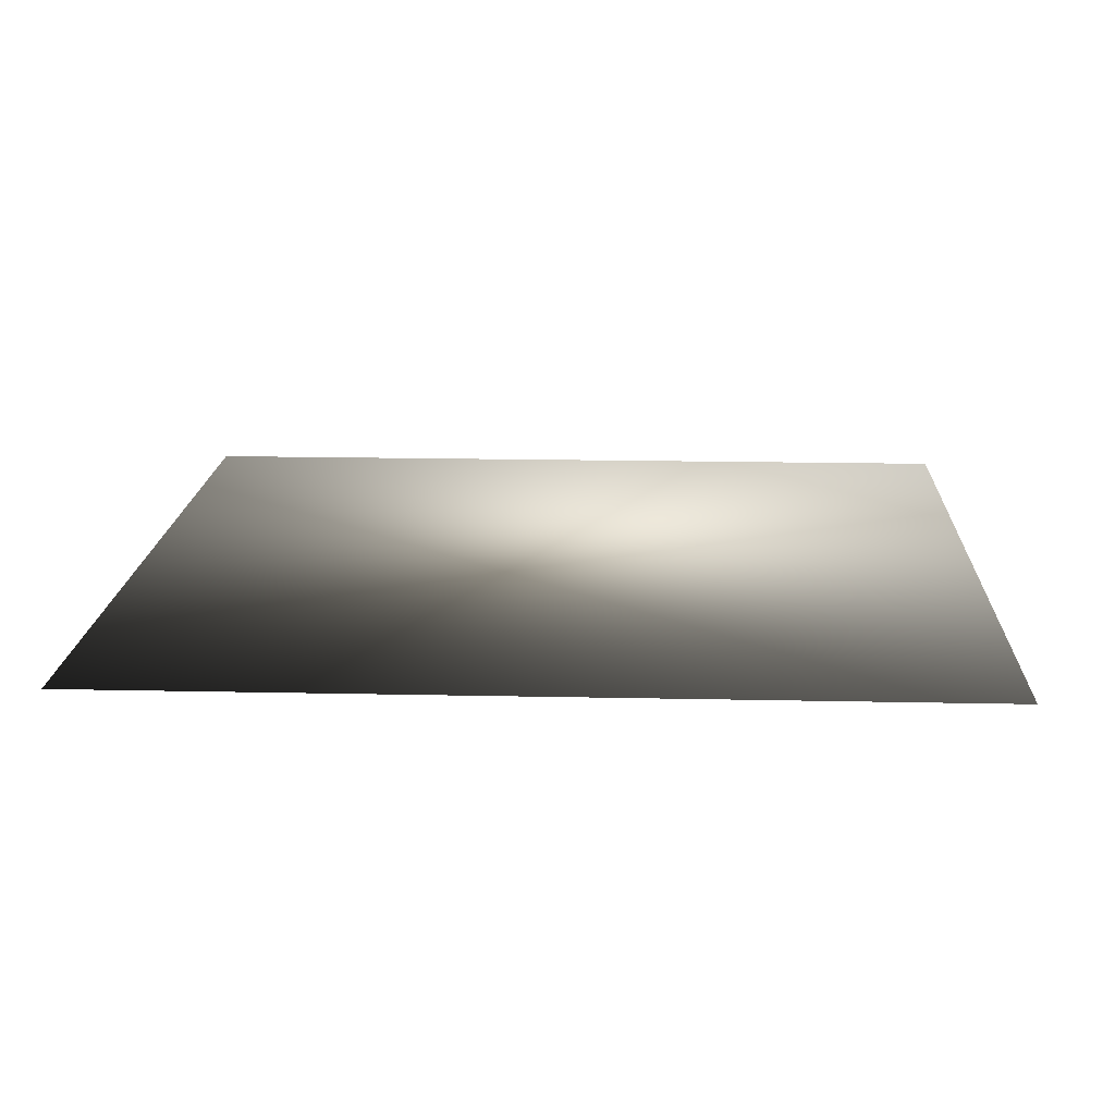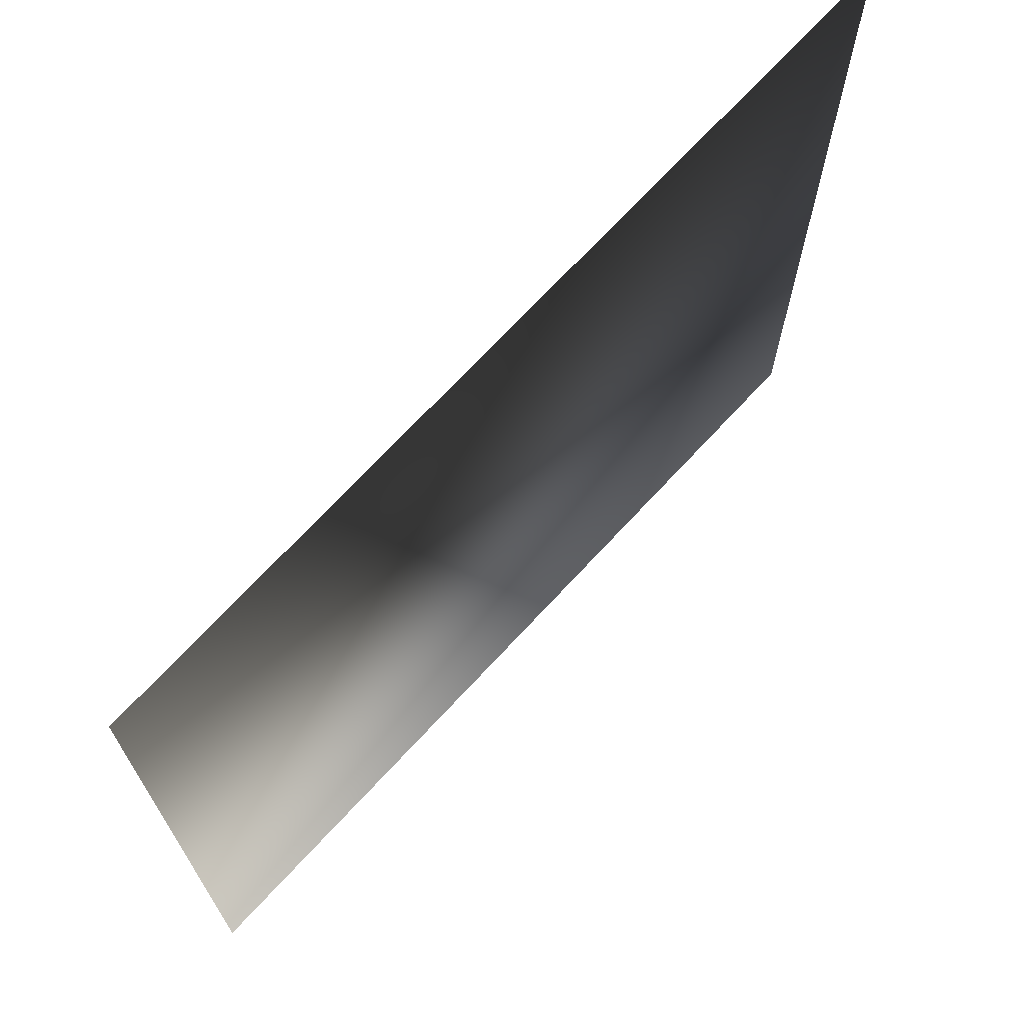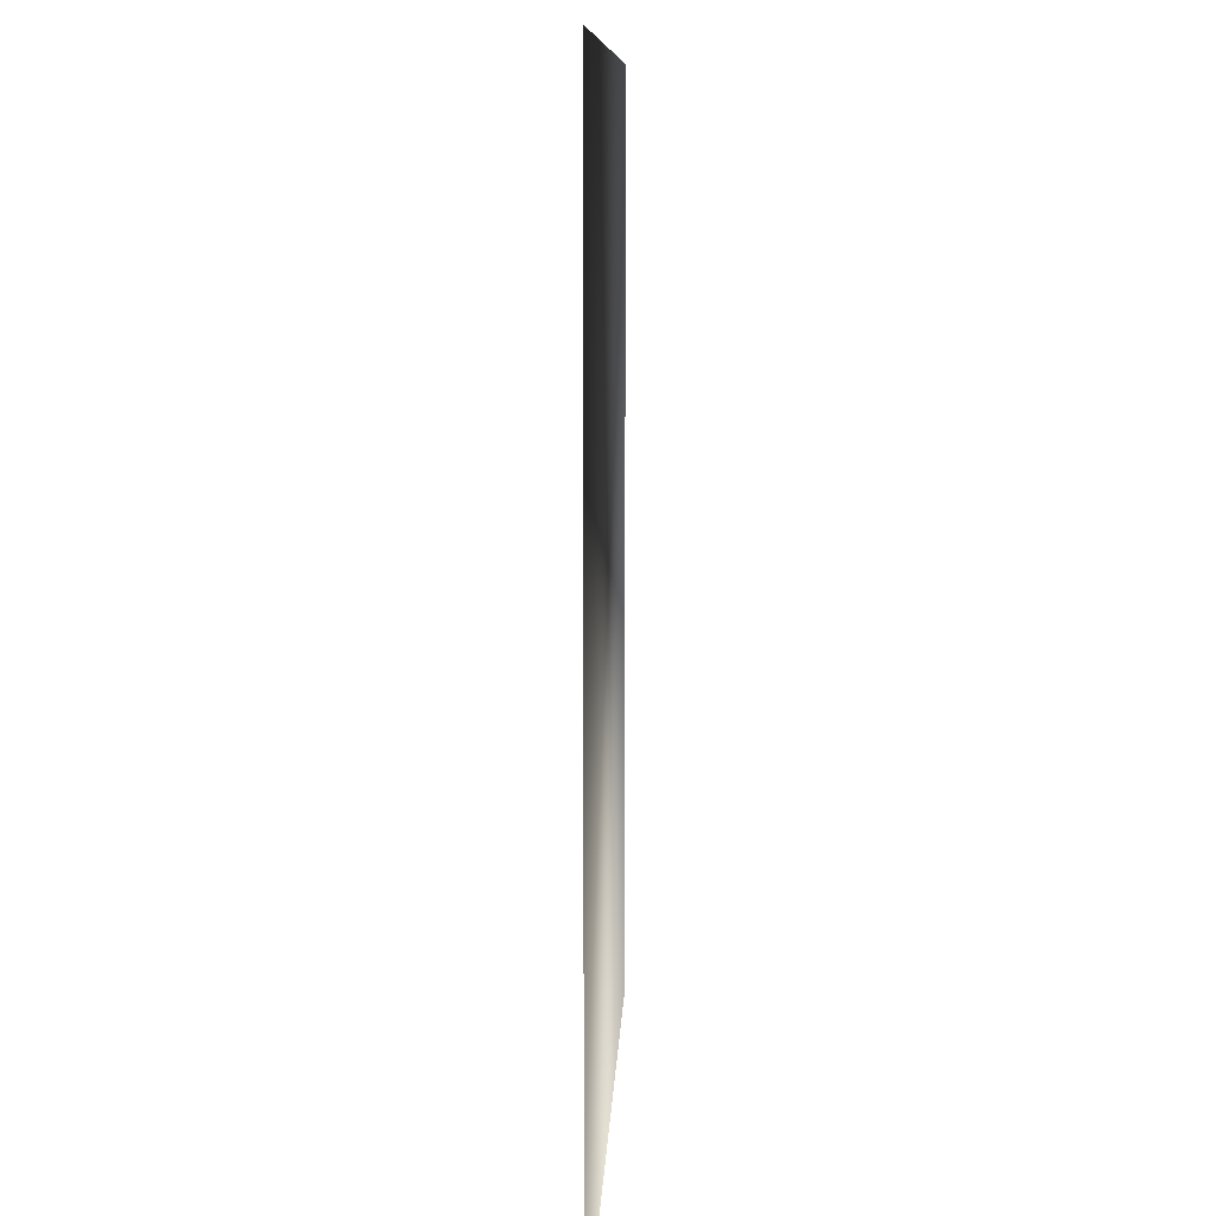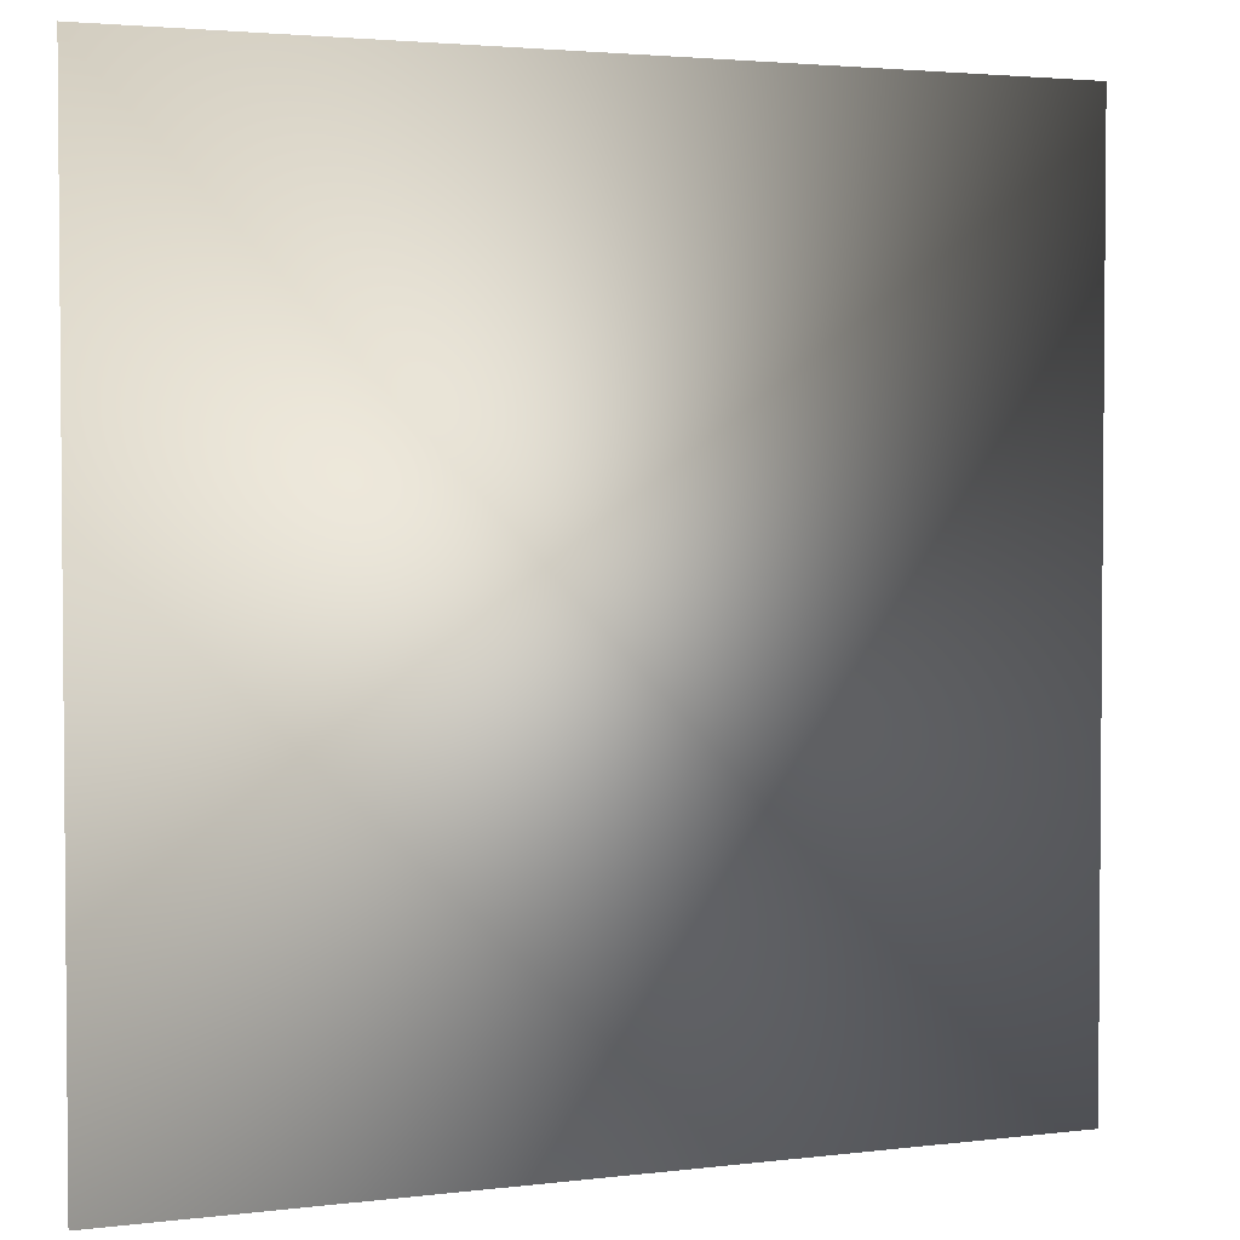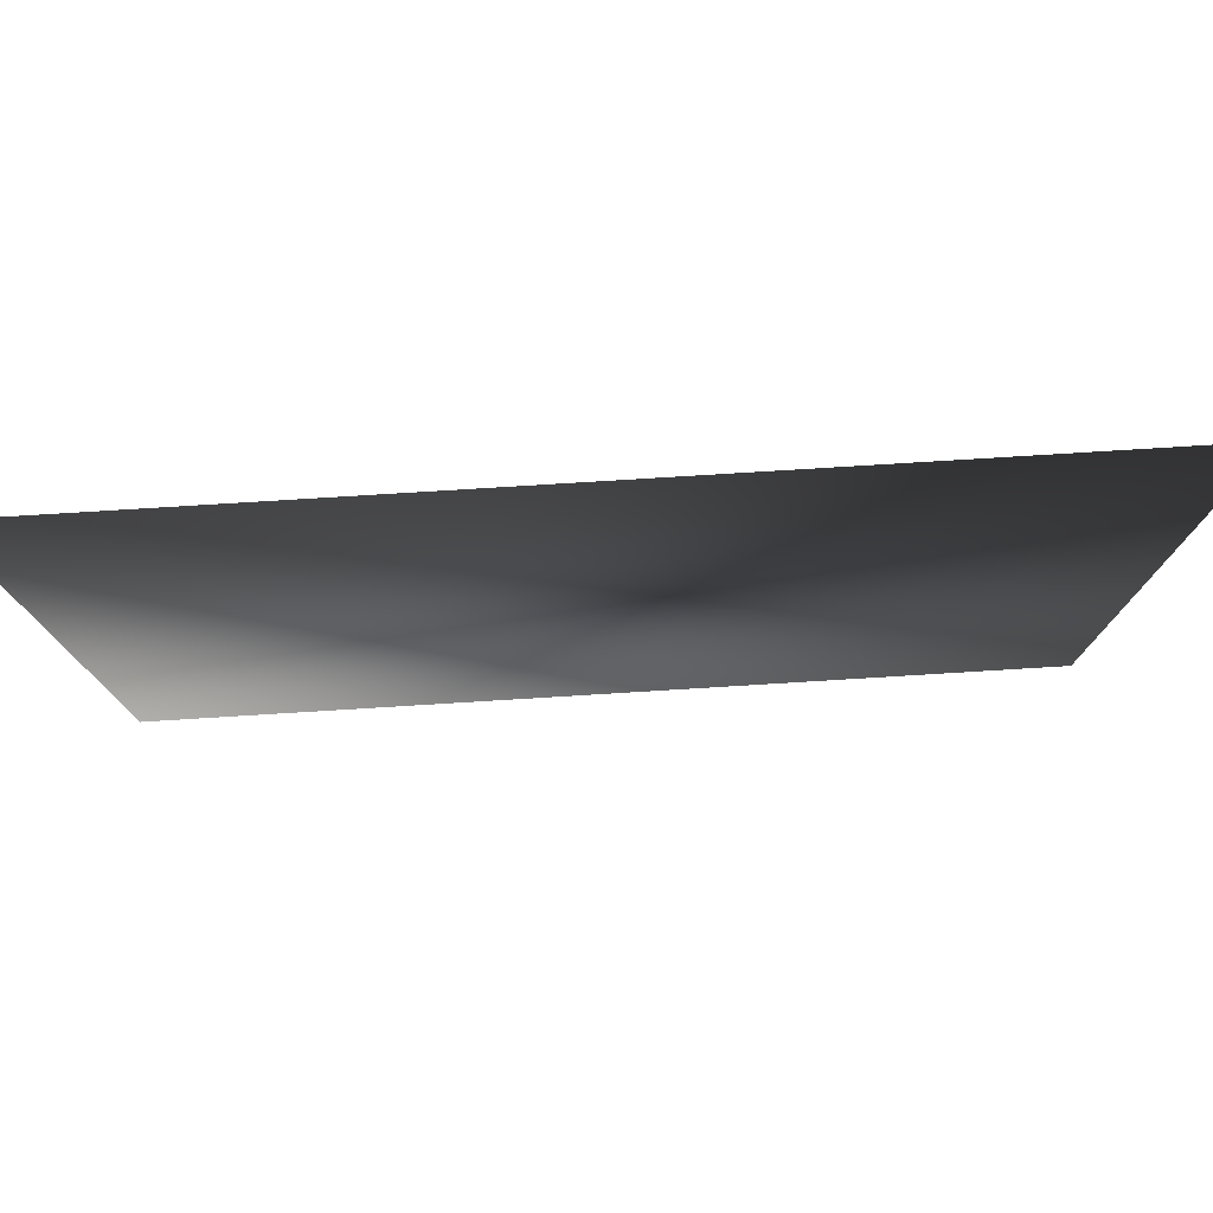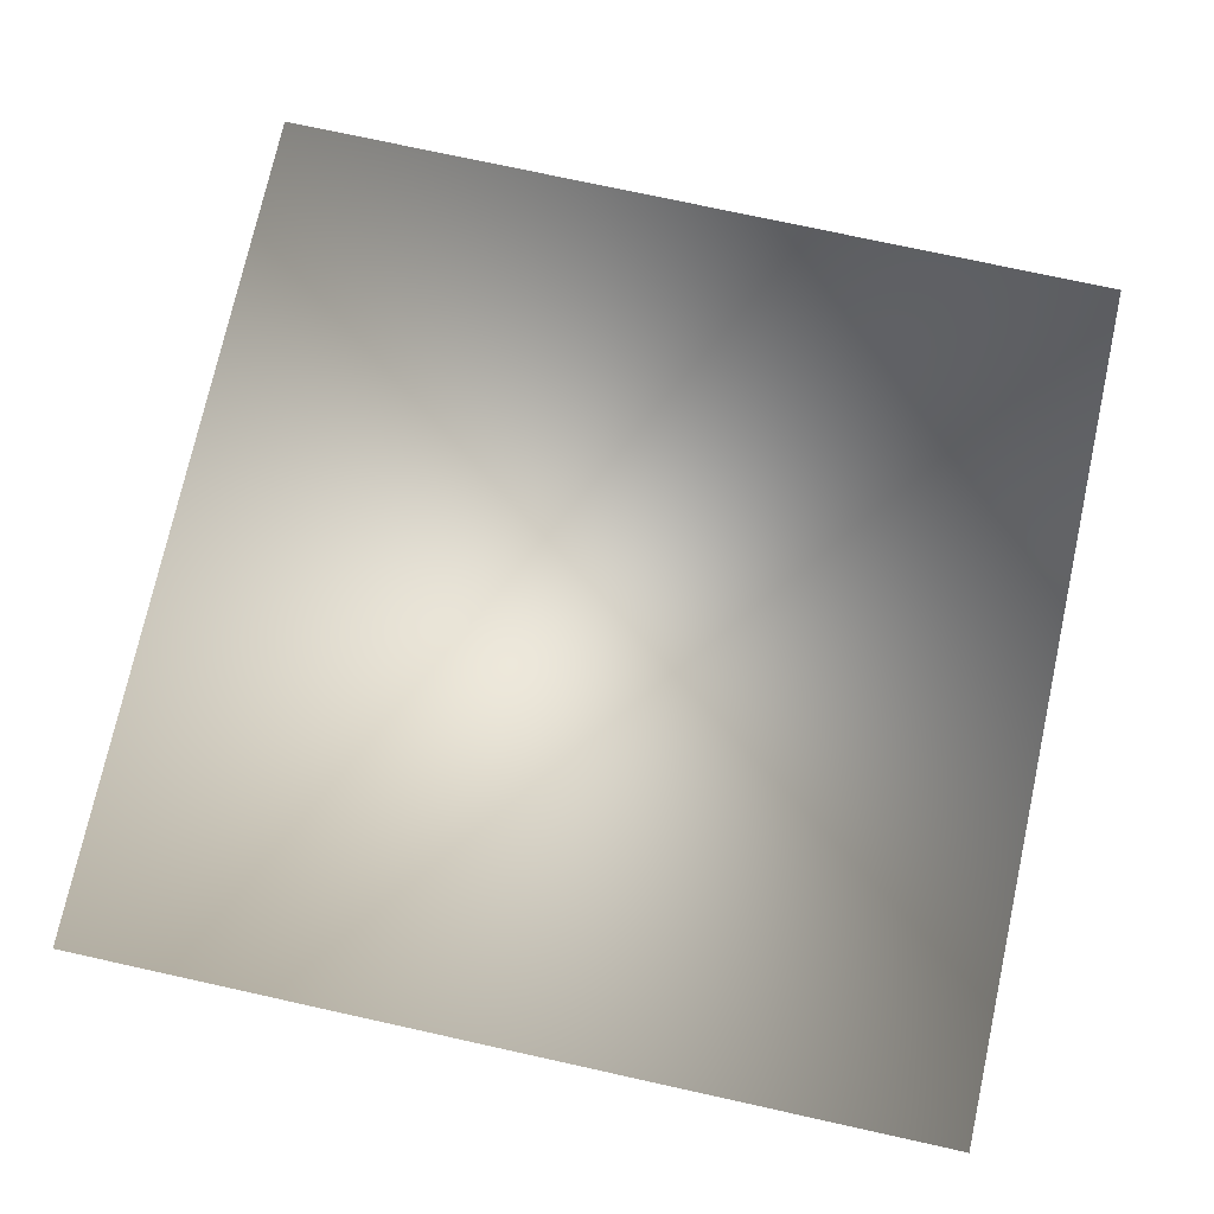
<metadata>
{"format":"obj","ext":"obj","renderer":"f3d","projection":"perspective","resolution":1024,"background":"white","views":[{"elev":16.2,"azim":-87.4,"up":"+Z"},{"elev":70.7,"azim":-47.2,"up":"+Y"},{"elev":8.6,"azim":-87.9,"up":"+Y"},{"elev":2.9,"azim":156.8,"up":"+Y"},{"elev":79.2,"azim":-3.5,"up":"+Y"},{"elev":74.4,"azim":-77.6,"up":"+Z"}]}
</metadata>
<code>
o ToasterLever2_27_ToasterLever2_27_2_GeomSubset_3
v 0.06139 -0.1597 0.04809
v 0.06139 -0.1562 0.04809
v 0.05789 -0.1597 0.04809
v 0.05789 -0.1562 0.04809
v 0.06139 -0.1597 0.04809
v 0.06139 -0.1562 0.04809
v 0.05789 -0.1597 0.04809
v 0.05789 -0.1562 0.04809
v 0.06139 -0.1597 0.04809
v 0.06139 -0.1562 0.04809
v 0.05789 -0.1597 0.04809
v 0.05789 -0.1562 0.04809
v 0.06139 -0.1597 0.04809
v 0.06139 -0.1562 0.04809
v 0.05789 -0.1597 0.04809
v 0.05789 -0.1562 0.04809
v 0.06139 -0.1597 0.04809
v 0.06139 -0.1562 0.04809
v 0.05789 -0.1597 0.04809
v 0.05789 -0.1562 0.04809
v 0.06139 -0.1597 0.04809
v 0.06139 -0.1562 0.04809
v 0.05789 -0.1597 0.04809
v 0.05789 -0.1562 0.04809
v 0.06171 -0.1672 0.05178
v 0.06171 -0.1672 0.04521
v 0.05757 -0.1672 0.05178
v 0.05757 -0.1672 0.04521
v 0.05964 -0.1672 0.04521
v 0.05964 -0.1672 0.05178
v 0.0704 -0.1708 0.05178
v 0.07091 -0.171 0.05155
v 0.07112 -0.1711 0.05101
v 0.06891 -0.1744 0.05101
v 0.06875 -0.1742 0.05155
v 0.06836 -0.1739 0.05178
v 0.06531 -0.1759 0.05178
v 0.06552 -0.1764 0.05155
v 0.06561 -0.1766 0.05101
v 0.06171 -0.1774 0.05101
v 0.06169 -0.1772 0.05155
v 0.06164 -0.1766 0.05178
v 0.07113 -0.1671 0.05178
v 0.07167 -0.1672 0.05155
v 0.07189 -0.1672 0.05101
v 0.07112 -0.1711 0.04598
v 0.07091 -0.171 0.04544
v 0.0704 -0.1708 0.04521
v 0.06891 -0.1744 0.04598
v 0.06875 -0.1742 0.04544
v 0.06836 -0.1739 0.04521
v 0.06561 -0.1766 0.04598
v 0.06552 -0.1764 0.04544
v 0.06531 -0.1759 0.04521
v 0.06164 -0.1766 0.04521
v 0.06169 -0.1772 0.04544
v 0.06171 -0.1774 0.04598
v 0.07189 -0.1672 0.04598
v 0.07167 -0.1672 0.04544
v 0.07113 -0.1671 0.04521
v 0.05964 -0.1774 0.05101
v 0.05964 -0.1772 0.05155
v 0.05964 -0.1766 0.05178
v 0.05764 -0.1766 0.05178
v 0.05759 -0.1772 0.05155
v 0.05757 -0.1774 0.05101
v 0.05367 -0.1766 0.05101
v 0.05376 -0.1764 0.05155
v 0.05397 -0.1759 0.05178
v 0.05964 -0.1774 0.04598
v 0.05964 -0.1772 0.04544
v 0.05964 -0.1766 0.04521
v 0.05367 -0.1766 0.04598
v 0.05376 -0.1764 0.04544
v 0.05397 -0.1759 0.04521
v 0.05757 -0.1774 0.04598
v 0.05759 -0.1772 0.04544
v 0.05764 -0.1766 0.04521
v 0.05037 -0.1744 0.05101
v 0.05053 -0.1742 0.05155
v 0.05092 -0.1739 0.05178
v 0.05037 -0.1744 0.04598
v 0.05053 -0.1742 0.04544
v 0.05092 -0.1739 0.04521
v 0.04816 -0.1711 0.05101
v 0.04837 -0.171 0.05155
v 0.04888 -0.1708 0.05178
v 0.04816 -0.1711 0.04598
v 0.04837 -0.171 0.04544
v 0.04888 -0.1708 0.04521
v 0.04739 -0.1672 0.05101
v 0.04761 -0.1672 0.05155
v 0.04815 -0.1671 0.05178
v 0.04815 -0.1671 0.04521
v 0.04761 -0.1672 0.04544
v 0.04739 -0.1672 0.04598
v 0.07113 -0.1557 0.05155
v 0.07113 -0.1563 0.05178
v 0.07167 -0.1563 0.05155
v 0.07189 -0.1563 0.05101
v 0.07167 -0.1557 0.05101
v 0.07113 -0.1555 0.05101
v 0.07113 -0.1557 0.04544
v 0.07113 -0.1555 0.04598
v 0.07167 -0.1557 0.04598
v 0.07189 -0.1563 0.04598
v 0.07167 -0.1563 0.04544
v 0.07113 -0.1563 0.04521
v 0.06171 -0.1563 0.05178
v 0.06171 -0.1557 0.05155
v 0.06171 -0.1555 0.05101
v 0.06171 -0.1563 0.04521
v 0.06171 -0.1557 0.04544
v 0.06171 -0.1555 0.04598
v 0.04815 -0.1557 0.05155
v 0.04815 -0.1555 0.05101
v 0.04761 -0.1557 0.05101
v 0.04739 -0.1563 0.05101
v 0.04761 -0.1563 0.05155
v 0.04815 -0.1563 0.05178
v 0.04815 -0.1557 0.04544
v 0.04815 -0.1563 0.04521
v 0.04761 -0.1563 0.04544
v 0.04739 -0.1563 0.04598
v 0.04761 -0.1557 0.04598
v 0.04815 -0.1555 0.04598
v 0.05964 -0.1555 0.05101
v 0.05964 -0.1557 0.05155
v 0.05964 -0.1563 0.05178
v 0.05757 -0.1555 0.05101
v 0.05757 -0.1557 0.05155
v 0.05757 -0.1563 0.05178
v 0.05964 -0.1563 0.04521
v 0.05964 -0.1557 0.04544
v 0.05964 -0.1555 0.04598
v 0.05757 -0.1563 0.04521
v 0.05757 -0.1557 0.04544
v 0.05757 -0.1555 0.04598
v 0.07157 -0.1558 0.05145
v 0.07157 -0.1558 0.04553
v 0.04771 -0.1558 0.05145
v 0.04771 -0.1558 0.04553
v 0.05037 -0.1744 0.04716
v 0.05367 -0.1766 0.04716
v 0.05757 -0.1774 0.04716
v 0.05964 -0.1774 0.04716
v 0.06171 -0.1774 0.04716
v 0.06561 -0.1766 0.04716
v 0.06891 -0.1744 0.04716
v 0.07112 -0.1711 0.04716
v 0.07189 -0.1672 0.04716
v 0.07189 -0.1563 0.04716
v 0.07167 -0.1557 0.04716
v 0.07113 -0.1555 0.04716
v 0.06171 -0.1555 0.04716
v 0.05964 -0.1555 0.04716
v 0.05757 -0.1555 0.04716
v 0.04815 -0.1555 0.04716
v 0.04761 -0.1557 0.04716
v 0.04739 -0.1563 0.04716
v 0.04739 -0.1672 0.04716
v 0.04816 -0.1711 0.04716
v 0.05037 -0.1744 0.04983
v 0.05367 -0.1766 0.04983
v 0.05757 -0.1774 0.04983
v 0.05964 -0.1774 0.04983
v 0.06171 -0.1774 0.04983
v 0.06561 -0.1766 0.04983
v 0.06891 -0.1744 0.04983
v 0.07112 -0.1711 0.04983
v 0.07189 -0.1672 0.04983
v 0.07189 -0.1563 0.04983
v 0.07167 -0.1557 0.04983
v 0.07113 -0.1555 0.04983
v 0.06171 -0.1555 0.04983
v 0.05964 -0.1555 0.04983
v 0.05757 -0.1555 0.04983
v 0.04815 -0.1555 0.04983
v 0.04761 -0.1557 0.04983
v 0.04739 -0.1563 0.04983
v 0.04739 -0.1672 0.04983
v 0.04816 -0.1711 0.04983
v 0.06263 -0.1566 0.04598
v 0.06263 -0.1455 0.04598
v 0.06263 -0.1566 0.04968
v 0.06263 -0.1455 0.04968
v 0.05665 -0.1566 0.04968
v 0.05665 -0.1455 0.04968
v 0.05665 -0.1566 0.04598
v 0.05665 -0.1455 0.04598
f 13 14 16 15

</code>
